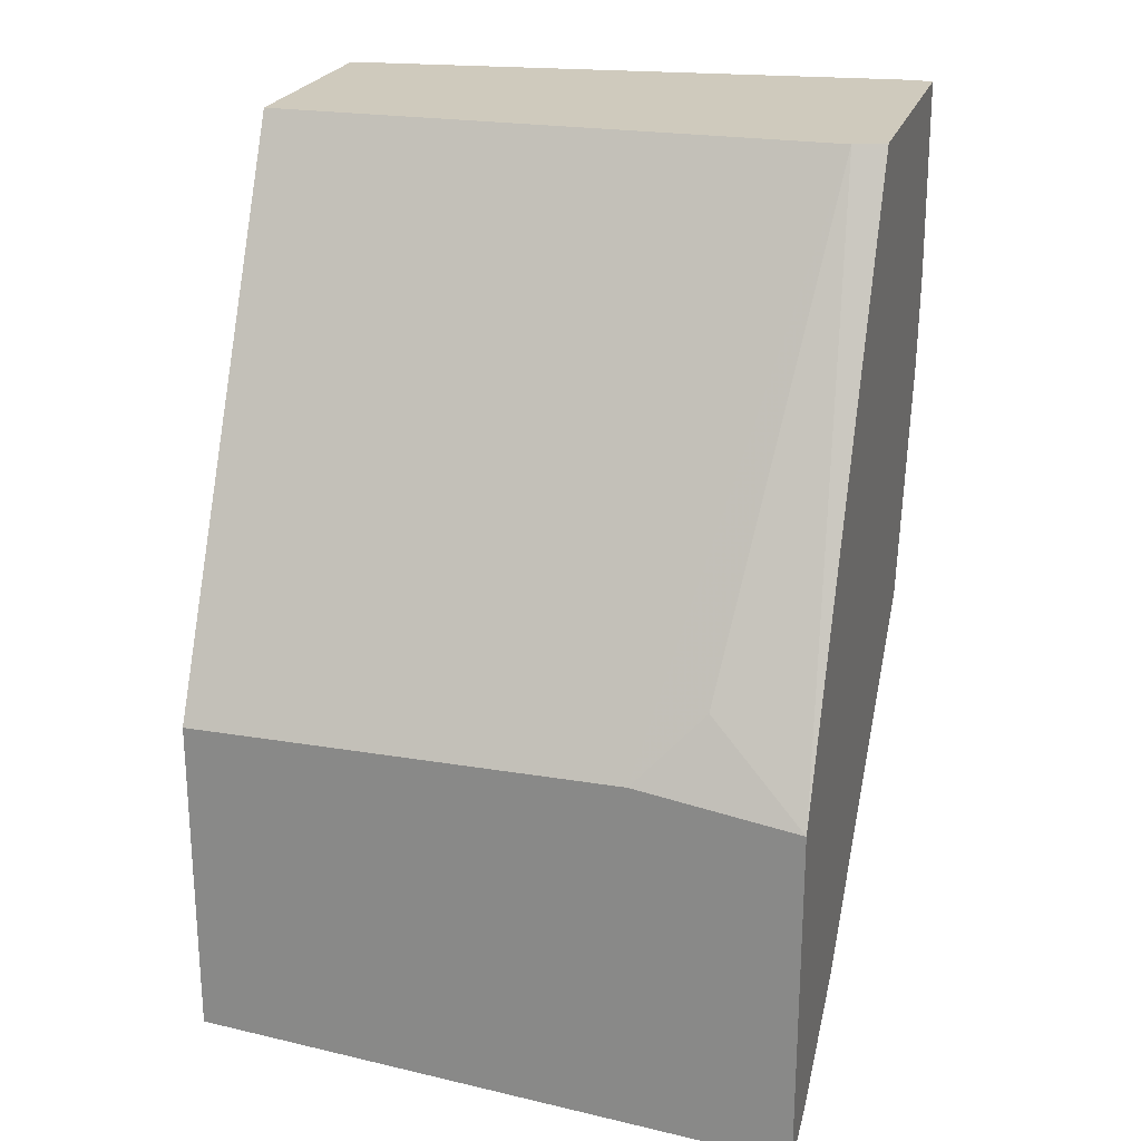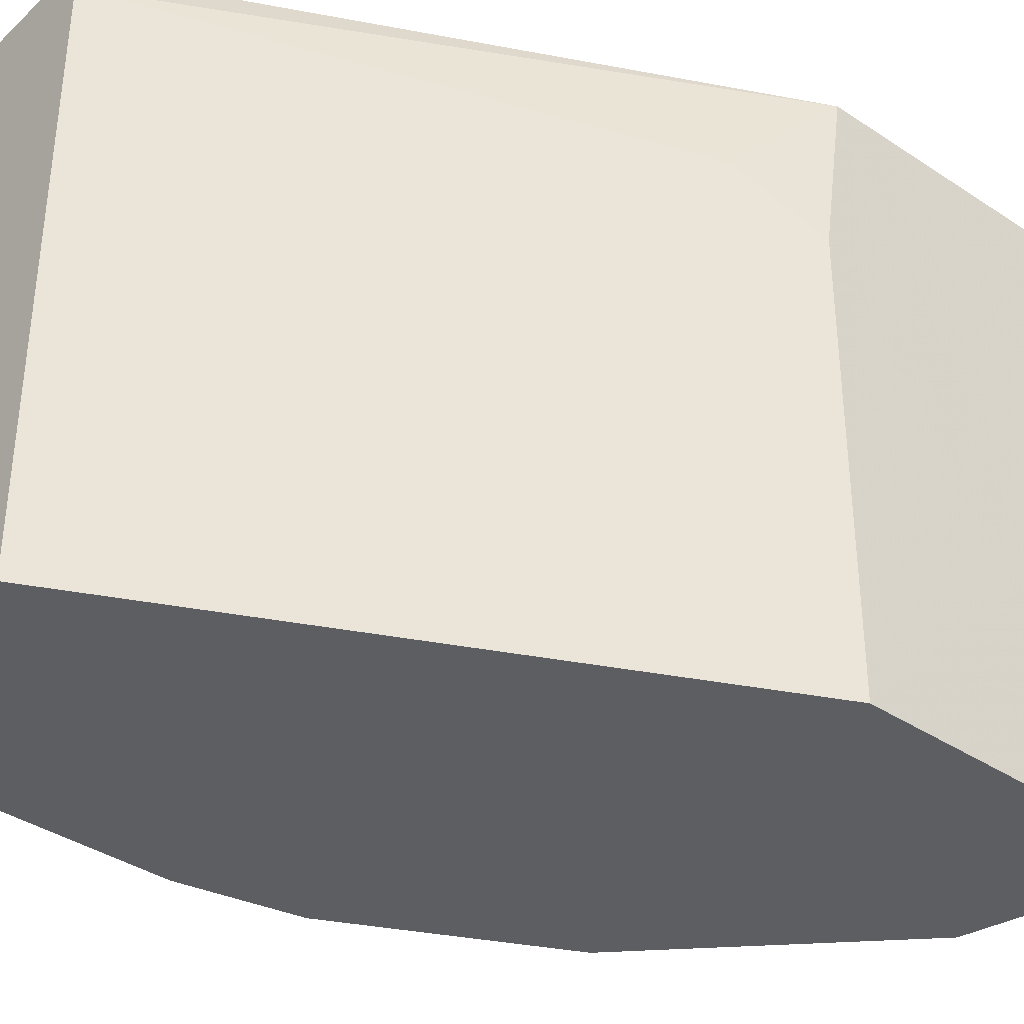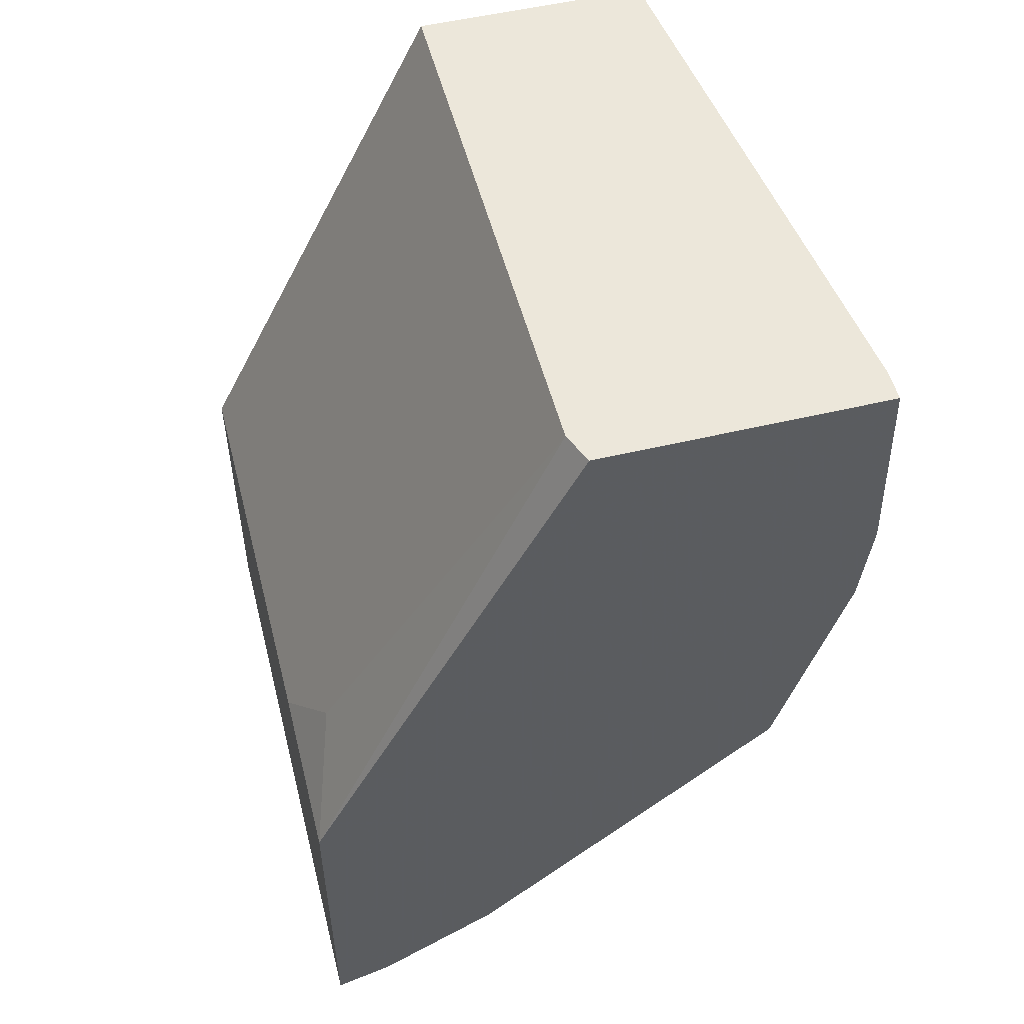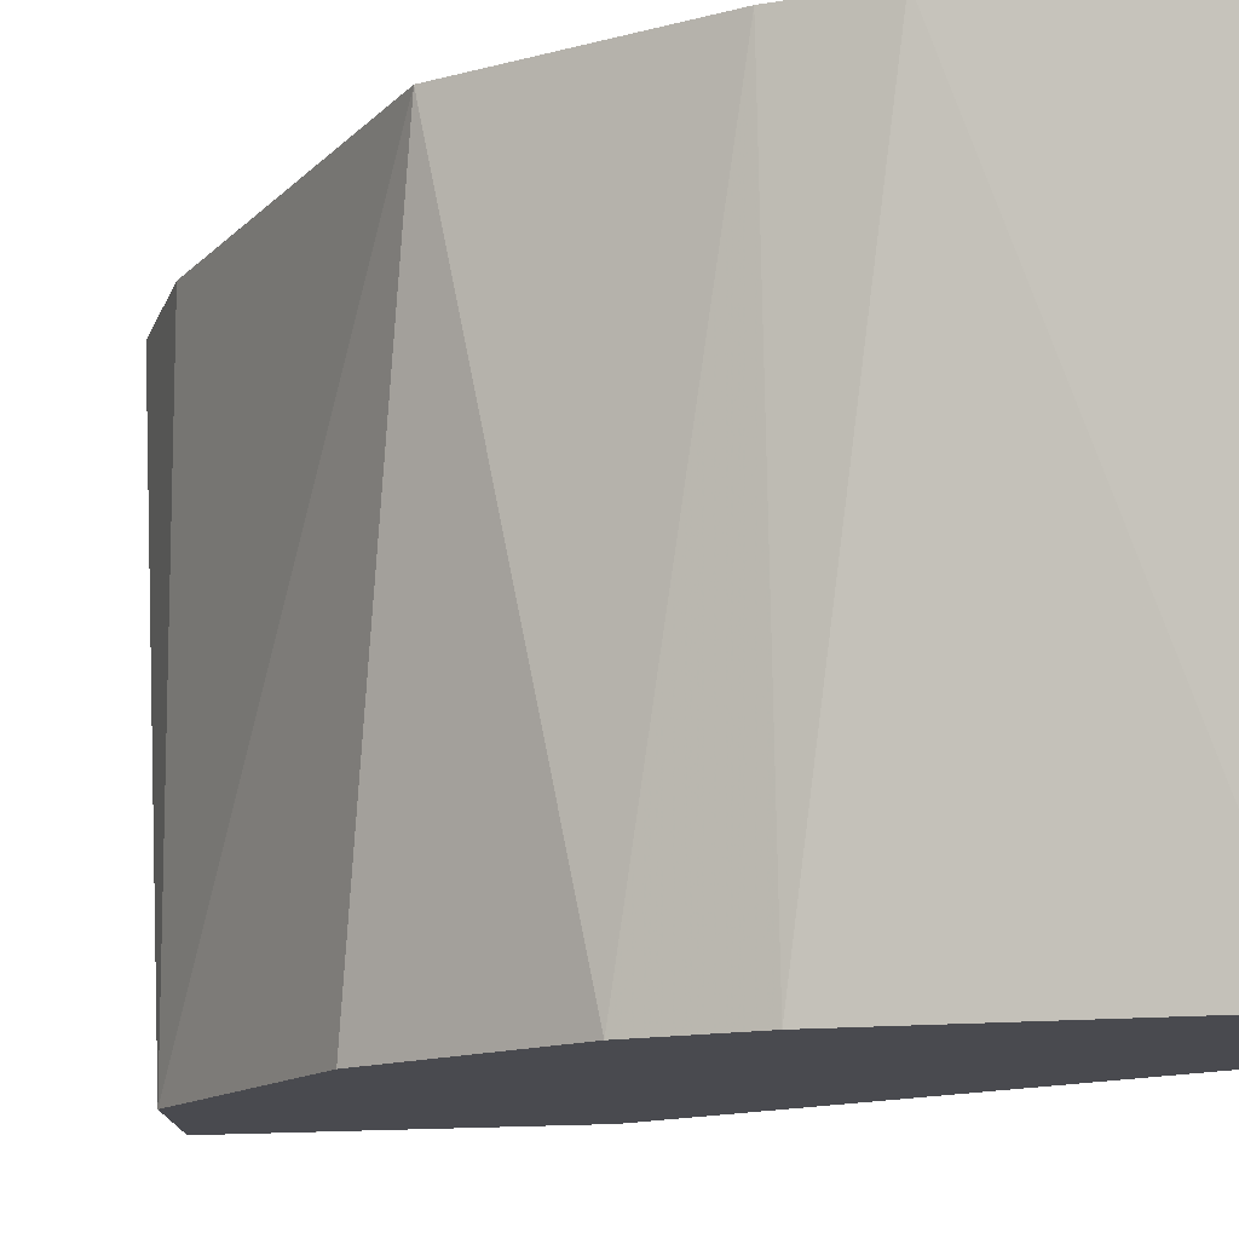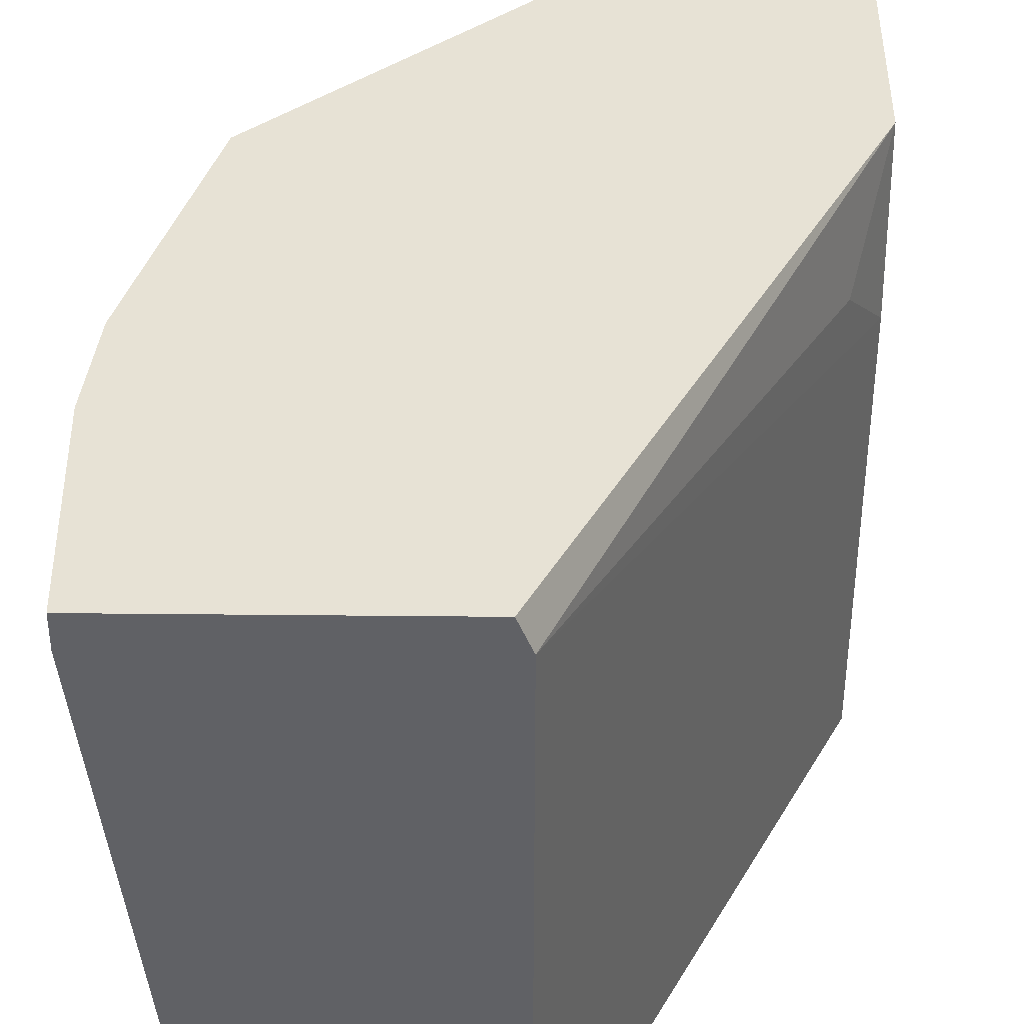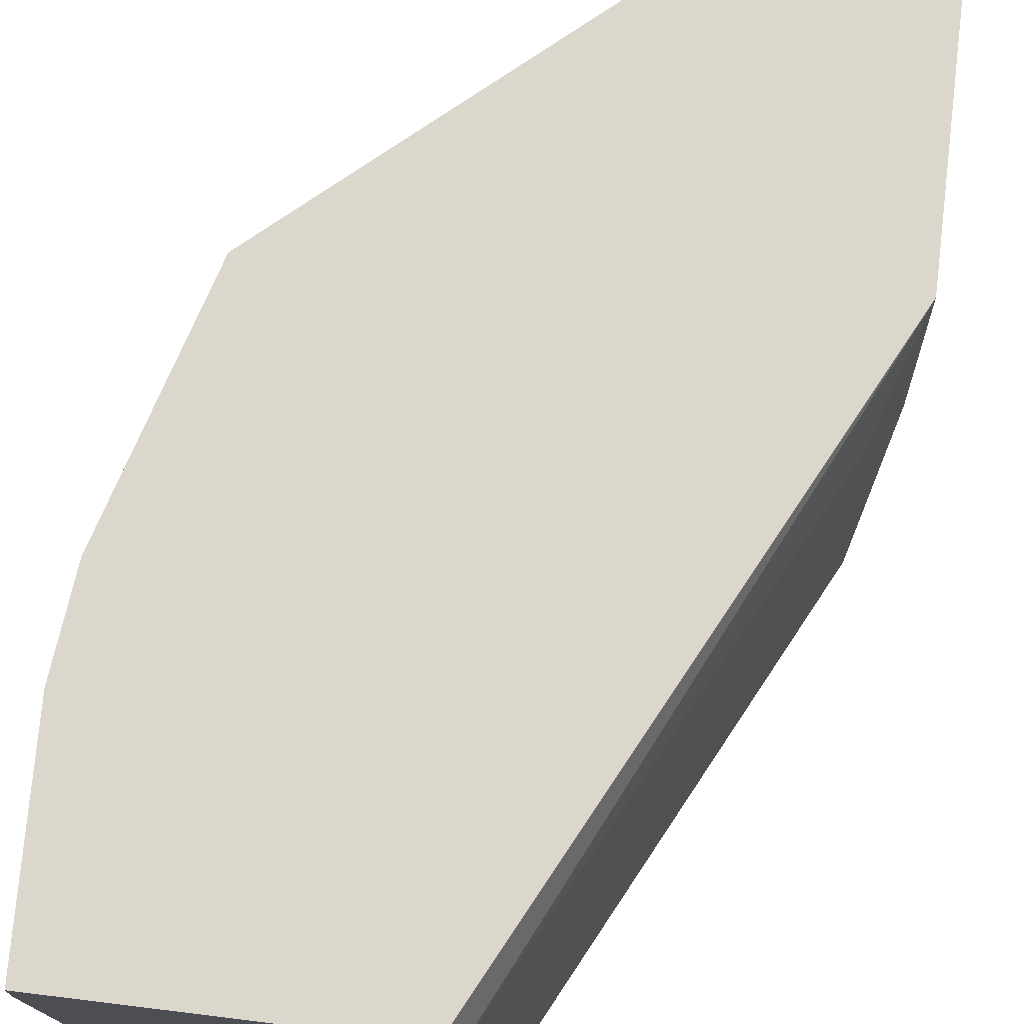
<metadata>
{"format":"obj","ext":"obj","renderer":"f3d","projection":"perspective","resolution":1024,"background":"white","views":[{"elev":23.1,"azim":105.9,"up":"+Z"},{"elev":-38.1,"azim":49.8,"up":"+Y"},{"elev":52.6,"azim":165.6,"up":"+Z"},{"elev":-13.5,"azim":-75.0,"up":"+Y"},{"elev":40.1,"azim":0.7,"up":"+Y"},{"elev":73.3,"azim":7.0,"up":"+Y"}]}
</metadata>
<code>
v -0.1577 0.4129 -0.3143
v -0.2233 0.4129 -0.2962
v -0.1577 0.6311 -0.3317
v -0.1577 0.4129 -0.1945
v -0.2245 0.6311 -0.2973
v -0.1789 0.6311 -0.3247
v -0.2962 0.4129 -0.2233
v -0.3395 0.6311 -0.1937
v -0.1577 0.6311 -0.2036
v -0.1577 0.5713 -0.1945
v -0.2552 0.4129 -4.53e-06
v -0.3327 0.4129 -0.1504
v -0.3638 0.6311 -0.1087
v -0.2599 0.6311 -4.53e-06
v -0.2552 0.6196 -4.53e-06
v -0.1701 0.5954 -0.1701
v -0.3406 0.4129 -4.53e-06
v -0.3406 0.4129 -0.11
v -0.3674 0.6311 -0.07434
v -0.3645 0.6311 -4.53e-06
v -0.3645 0.6196 -4.53e-06
f 9 16 10
f 4 10 15
f 4 15 11
f 7 12 8
f 8 12 13
f 9 14 15
f 9 15 16
f 10 16 15
f 13 18 19
f 11 14 20
f 11 20 21
f 11 21 17
f 17 21 19
f 17 19 18
f 19 21 20
f 3 14 9
f 11 15 14
f 3 20 14
f 12 18 13
f 3 13 19
f 1 2 3
f 1 3 9
f 1 9 10
f 3 19 20
f 1 4 11
f 1 11 17
f 1 17 18
f 1 18 12
f 1 10 4
f 1 7 2
f 2 5 6
f 2 6 3
f 2 7 8
f 2 8 5
f 3 6 5
f 3 5 8
f 3 8 13
f 1 12 7

</code>
